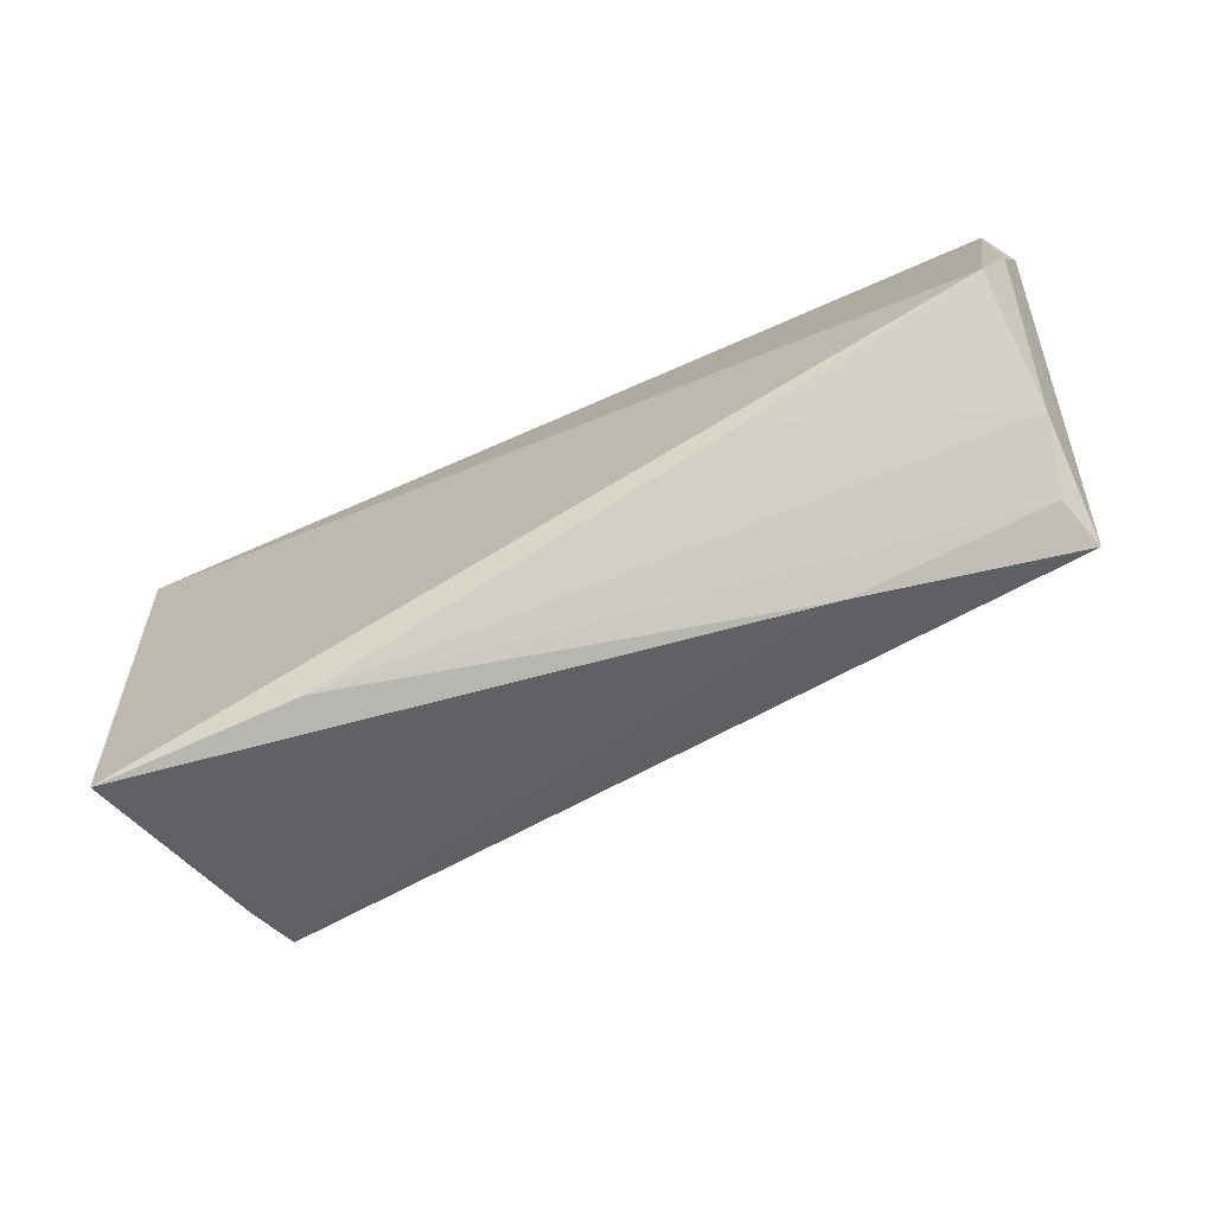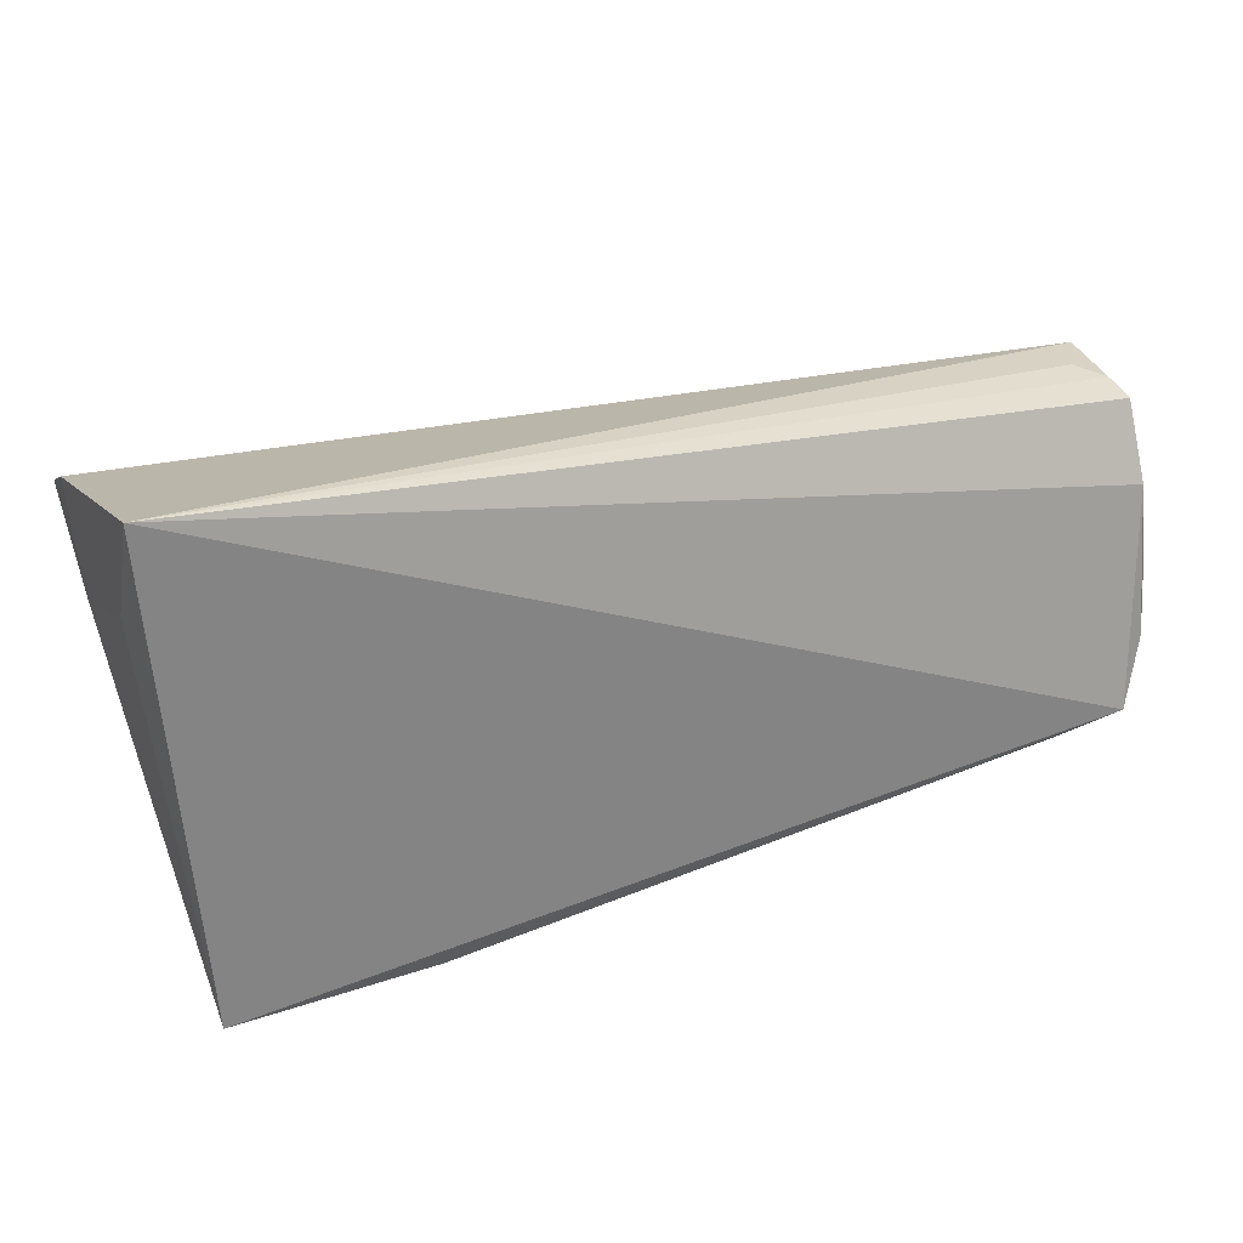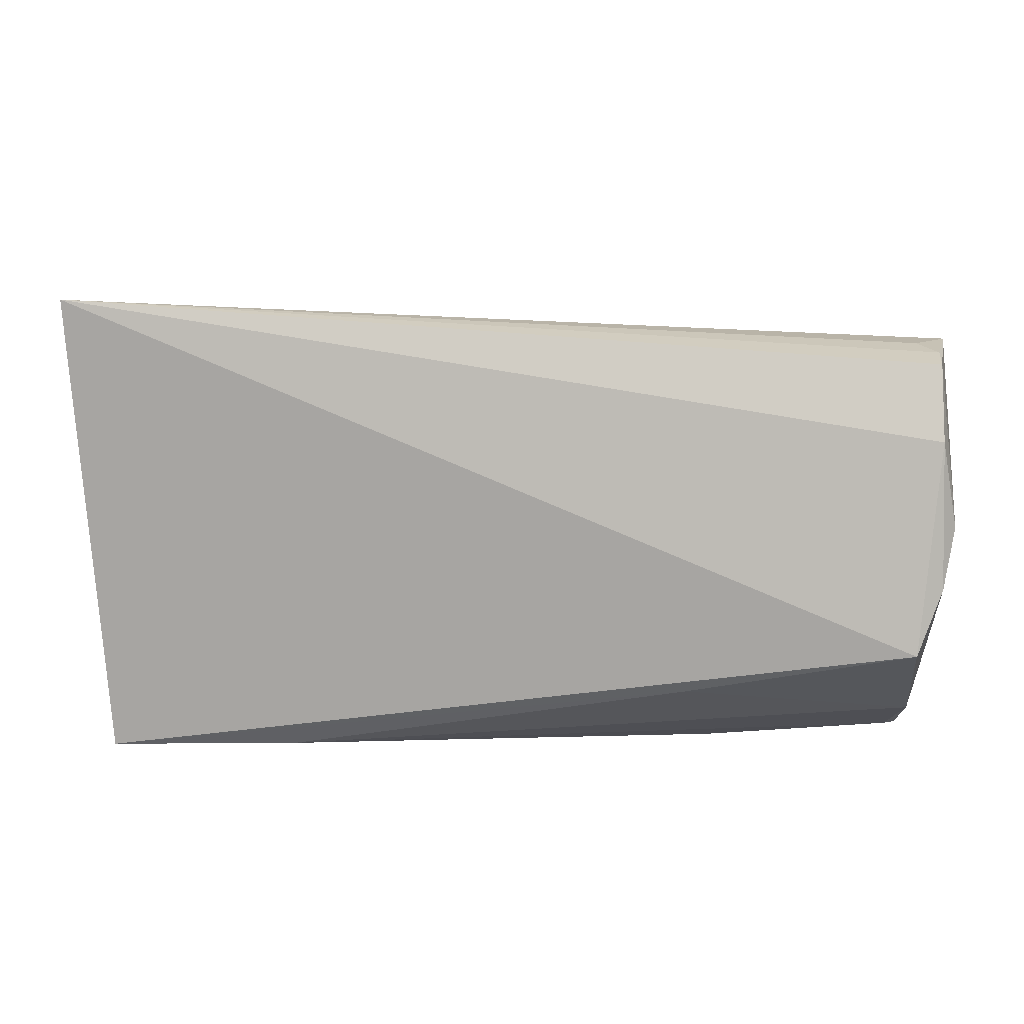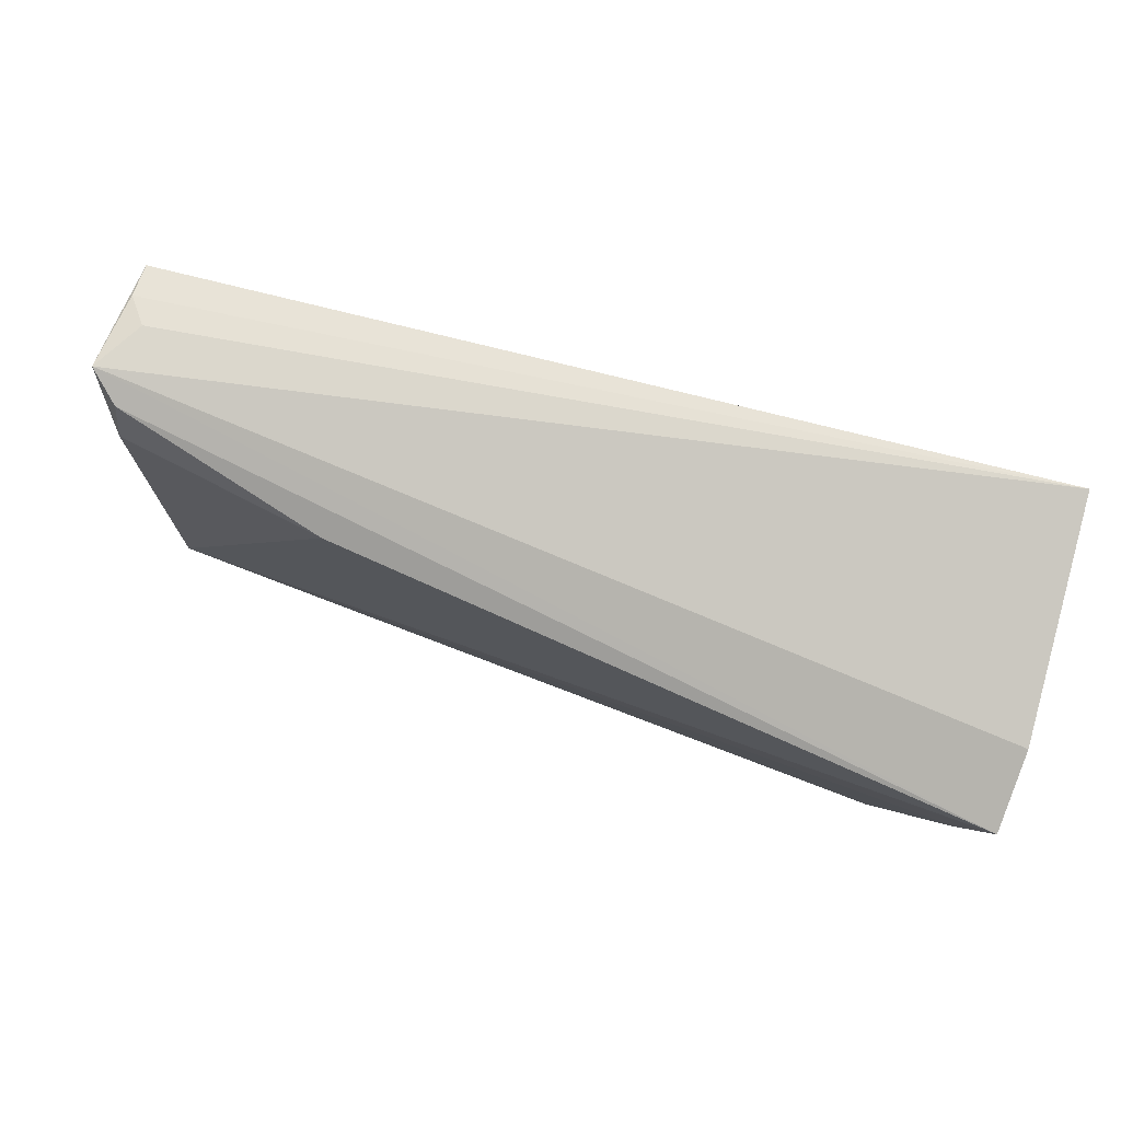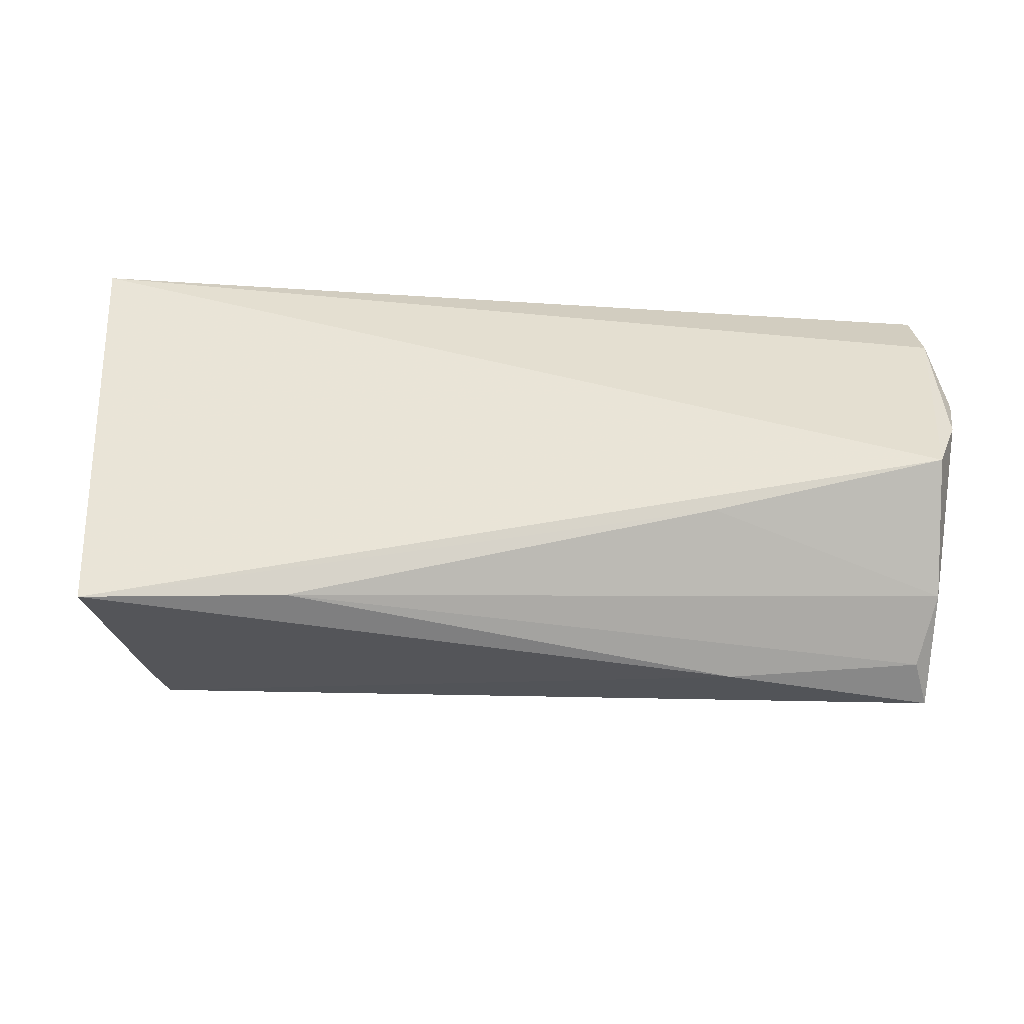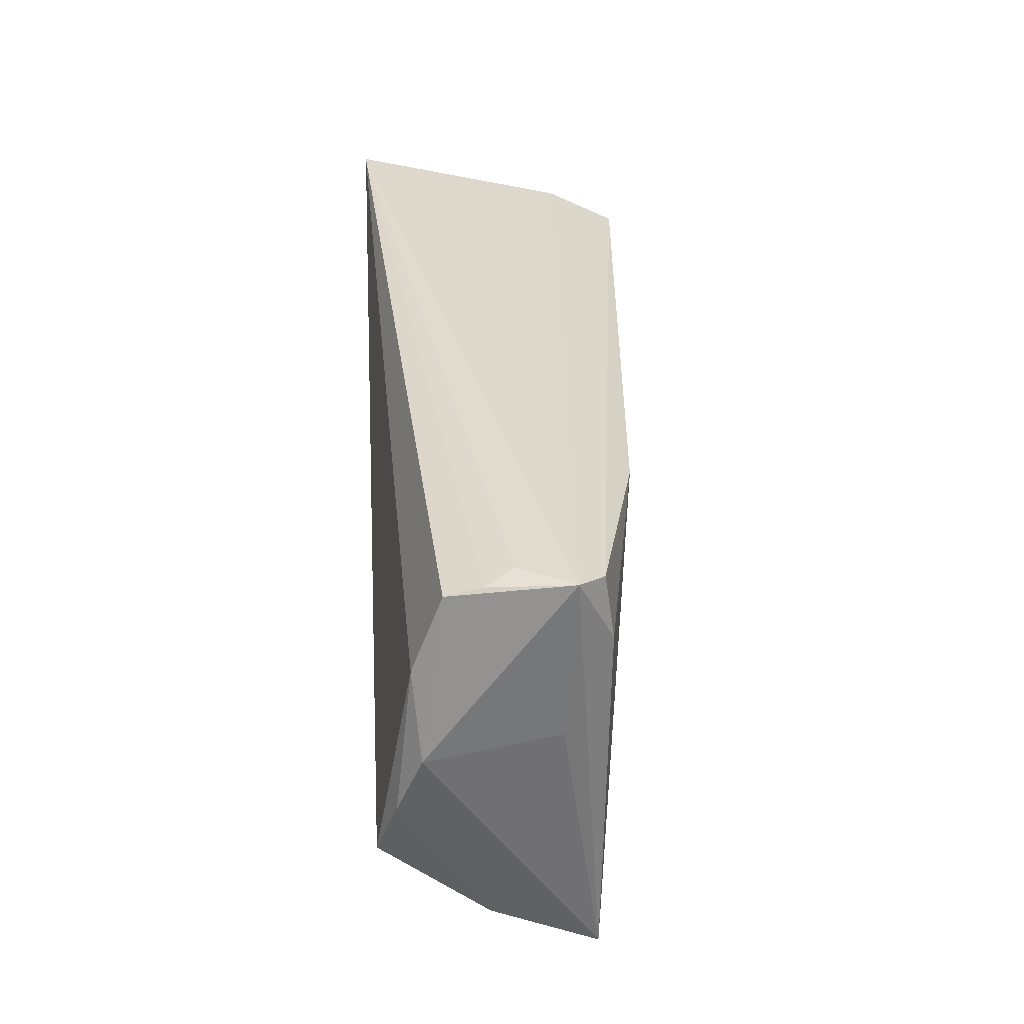
<metadata>
{"format":"obj","ext":"obj","renderer":"f3d","projection":"perspective","resolution":1024,"background":"white","views":[{"elev":-67.4,"azim":28.6,"up":"+Y"},{"elev":28.5,"azim":-19.3,"up":"+Y"},{"elev":13.4,"azim":10.6,"up":"+Y"},{"elev":72.5,"azim":-160.1,"up":"+Y"},{"elev":-44.0,"azim":2.6,"up":"+Y"},{"elev":31.1,"azim":86.5,"up":"+Y"}]}
</metadata>
<code>
v -0.04774 -0.03001 0.01564
v 0.0608 0.003433 0.01019
v -0.02331 -0.02896 0.01367
v 0.05805 0.02403 0.003159
v 0.05571 0.002838 -0.01022
v -0.04324 -0.01983 -0.01481
v 0.05542 0.01532 -0.01093
v 0.05872 0.02437 -0.006694
v -0.04462 -0.02177 -0.008493
v -0.05501 0.01782 -0.02181
v 0.05487 -0.02918 -0.01031
v 0.0548 0.02283 -0.009878
v 0.05895 0.01424 0.01113
v 0.05817 0.00456 -0.005467
v -0.05178 0.006205 -0.01983
v 0.05613 -0.02265 0.002671
v -0.05402 0.00935 -0.00925
v -0.05499 0.02228 -0.01267
v 0.05832 0.02322 0.007547
v 0.05522 0.02463 -0.0001345
v -0.0522 0.0296 0.01564
v 0.02846 -0.01819 0.01475
v 0.05962 -0.003777 0.01313
v 0.02732 0.01952 -0.0157
v 0.02996 -0.03001 -0.002872
v 0.05682 -0.01169 0.01564
v -0.05046 -0.001645 -0.01634
v -0.05257 0.01549 0.007251
v 0.05348 -0.0275 -0.004618
f 25 1 6
f 28 21 18
f 28 1 21
f 21 1 26
f 17 28 18
f 1 28 17
f 18 10 17
f 17 10 1
f 3 1 25
f 25 6 11
f 23 11 2
f 1 10 27
f 8 19 2
f 21 20 8
f 18 21 8
f 8 10 18
f 12 10 8
f 24 10 12
f 24 11 10
f 26 23 13
f 21 26 13
f 13 19 21
f 2 19 13
f 13 23 2
f 9 6 1
f 1 27 9
f 9 27 6
f 6 27 15
f 15 27 10
f 15 11 6
f 10 11 15
f 11 23 16
f 16 23 26
f 2 11 14
f 14 8 2
f 11 8 14
f 12 8 7
f 7 24 12
f 11 24 7
f 19 8 4
f 4 8 20
f 21 19 4
f 4 20 21
f 25 11 29
f 11 16 29
f 29 3 25
f 29 16 3
f 22 16 26
f 3 16 22
f 22 26 1
f 1 3 22
f 5 8 11
f 11 7 5
f 5 7 8

</code>
